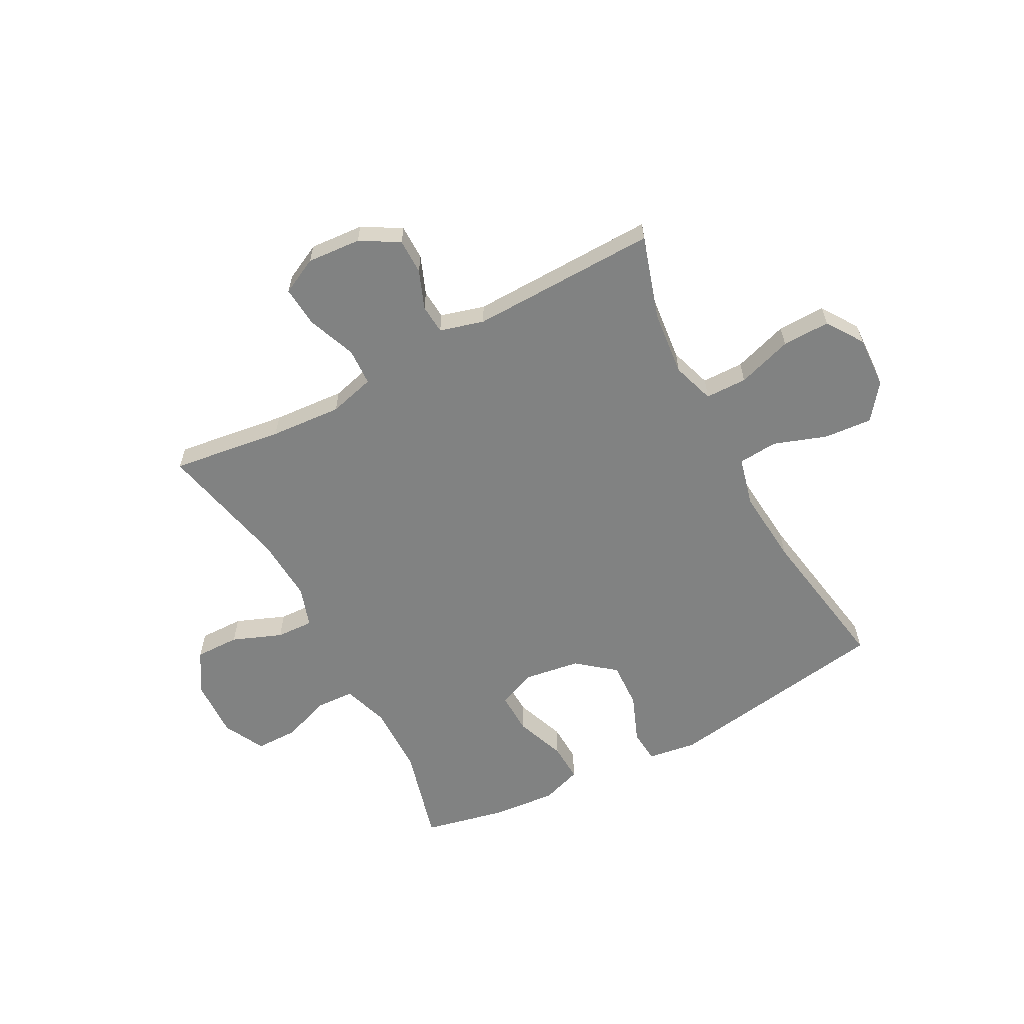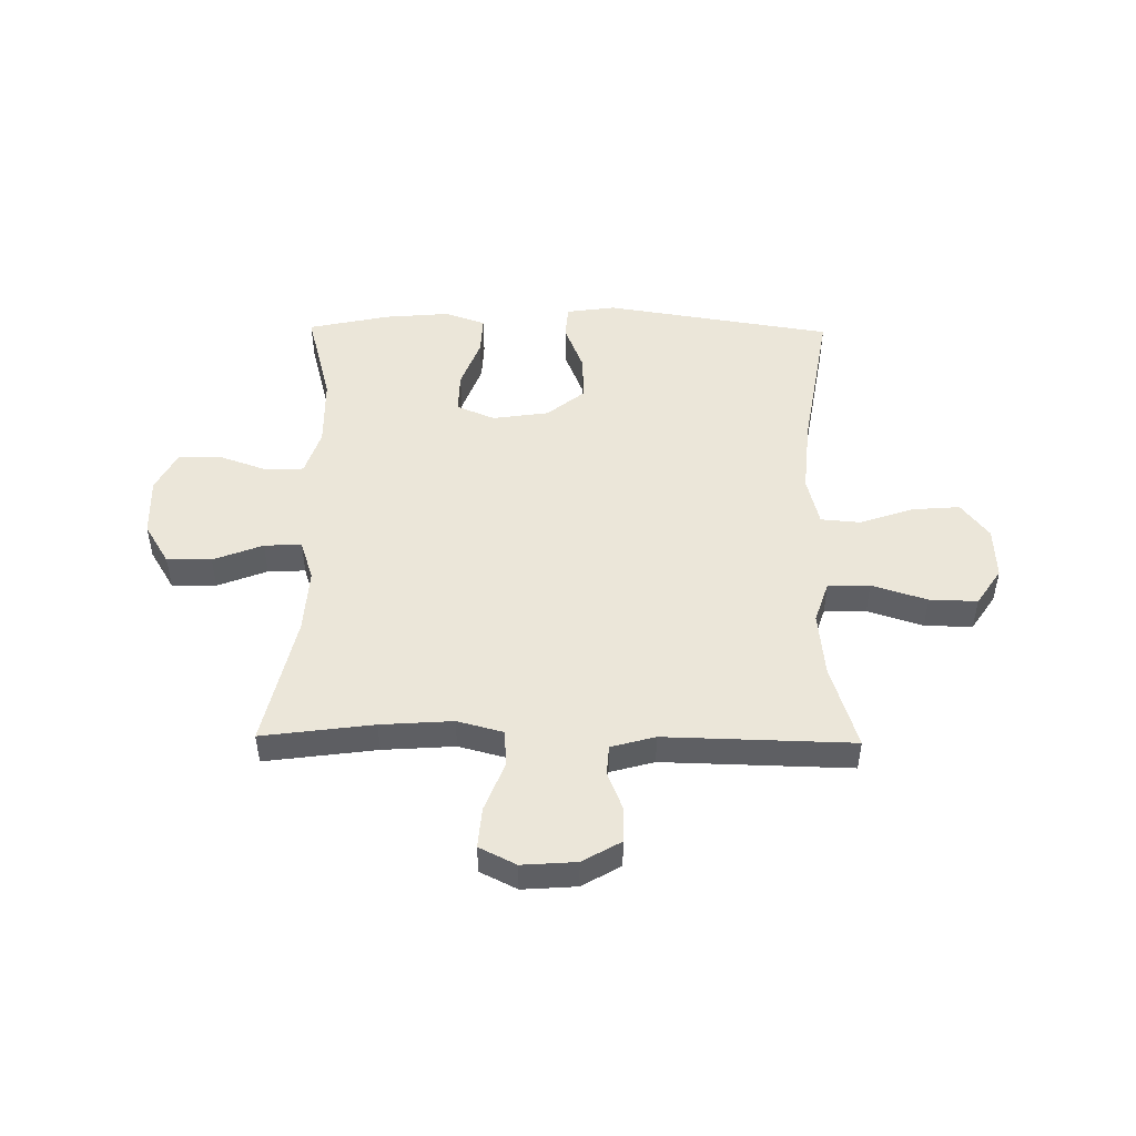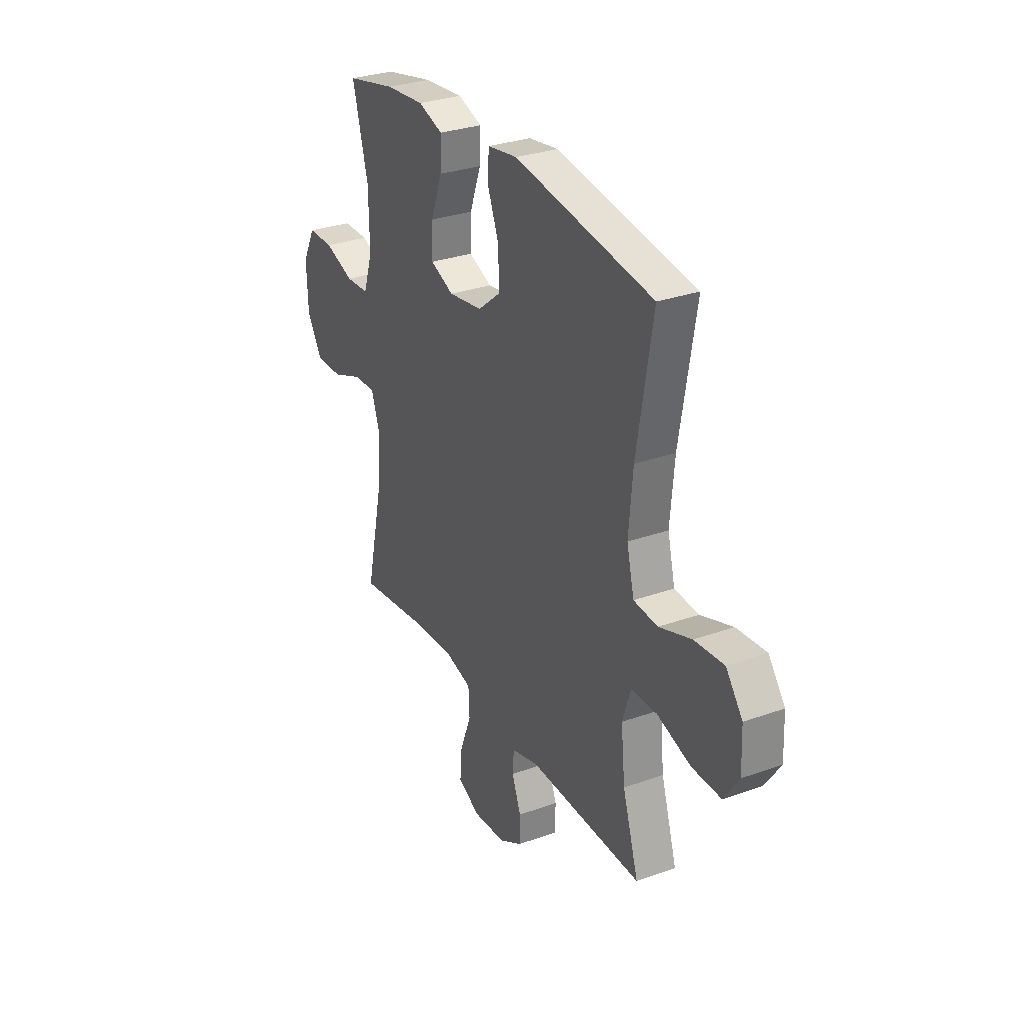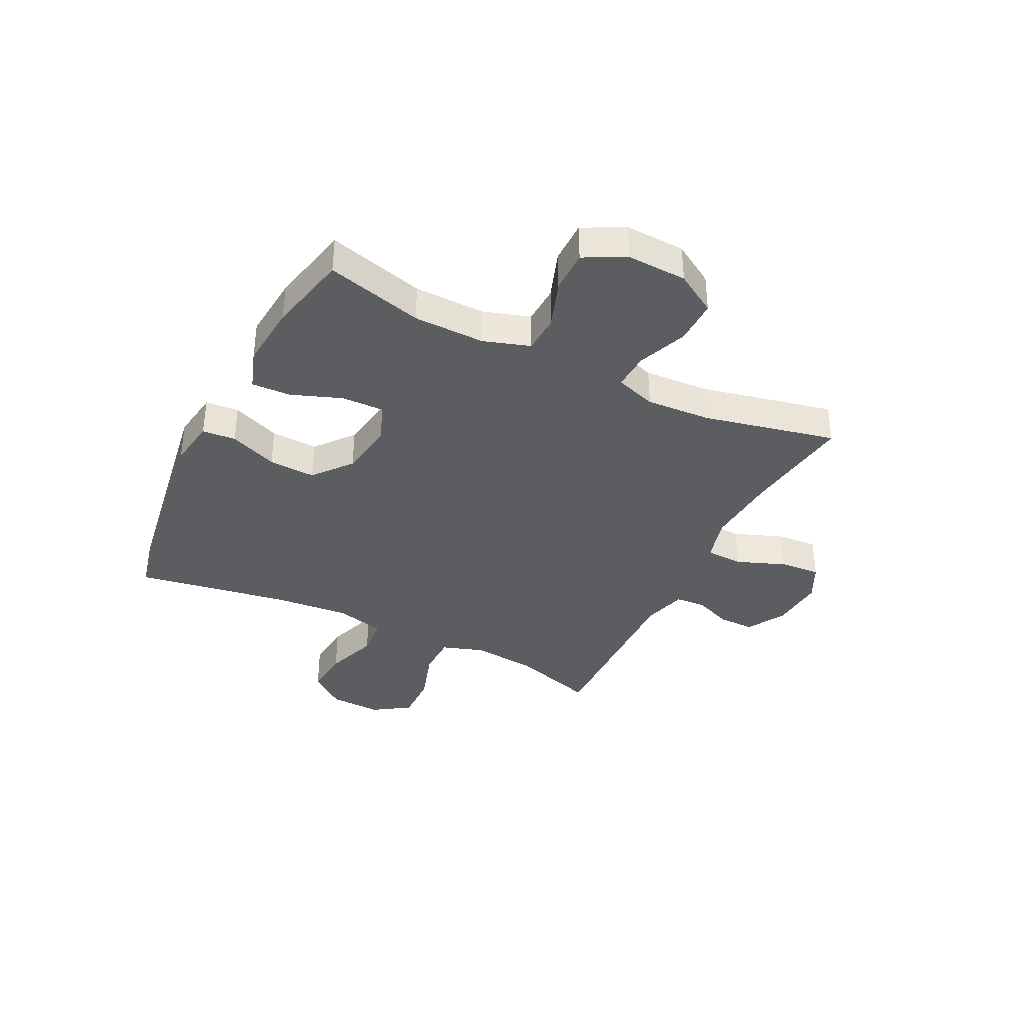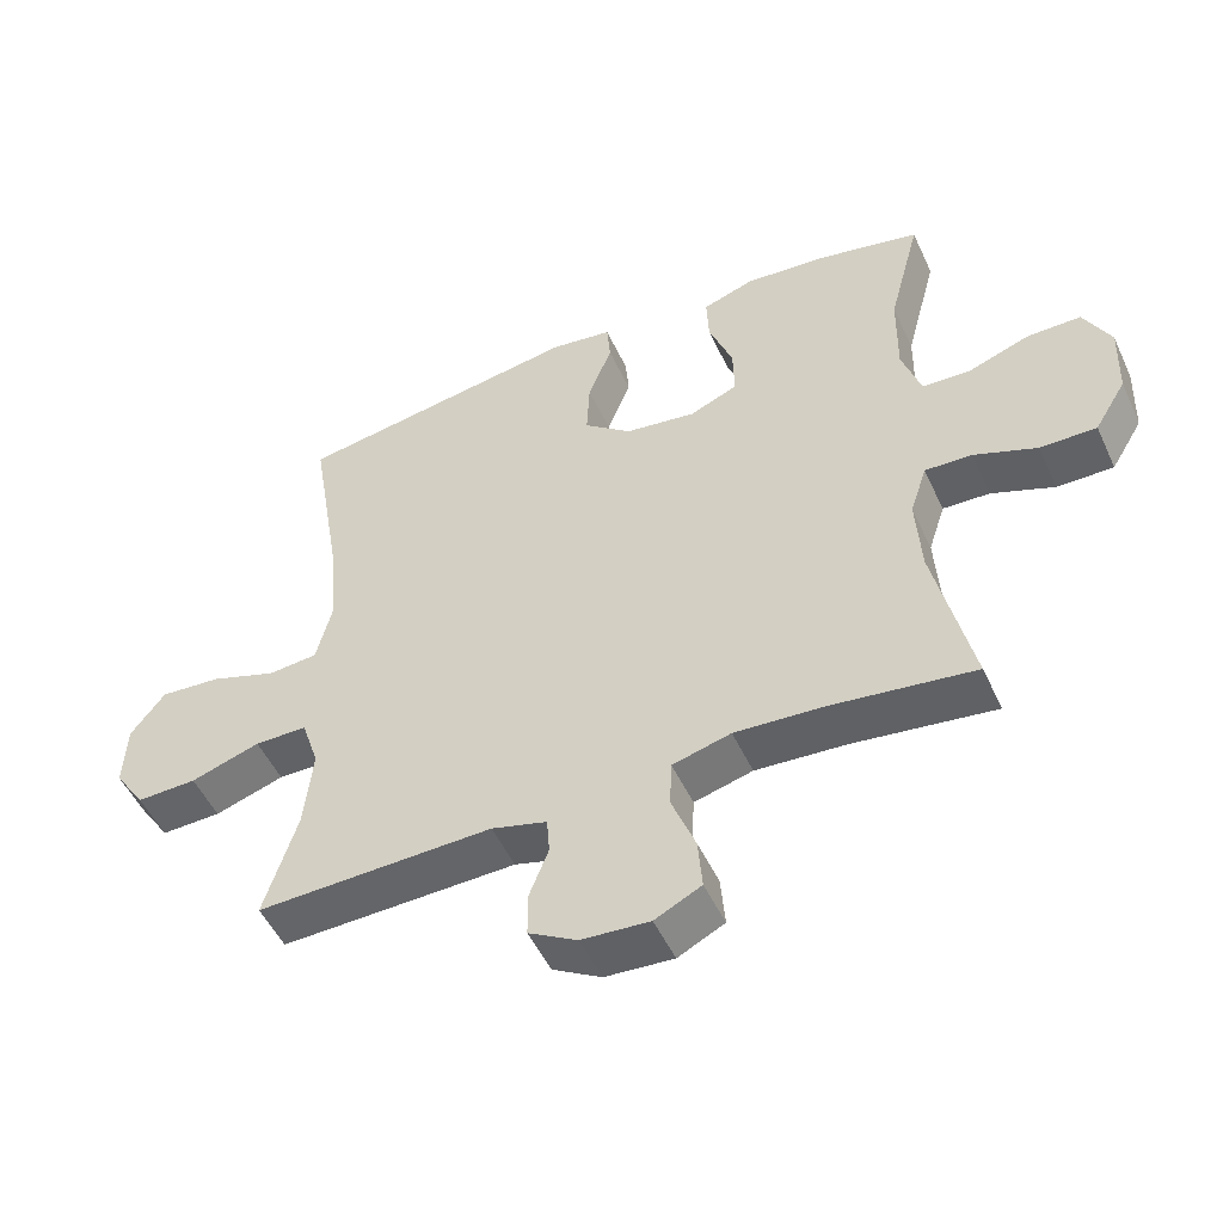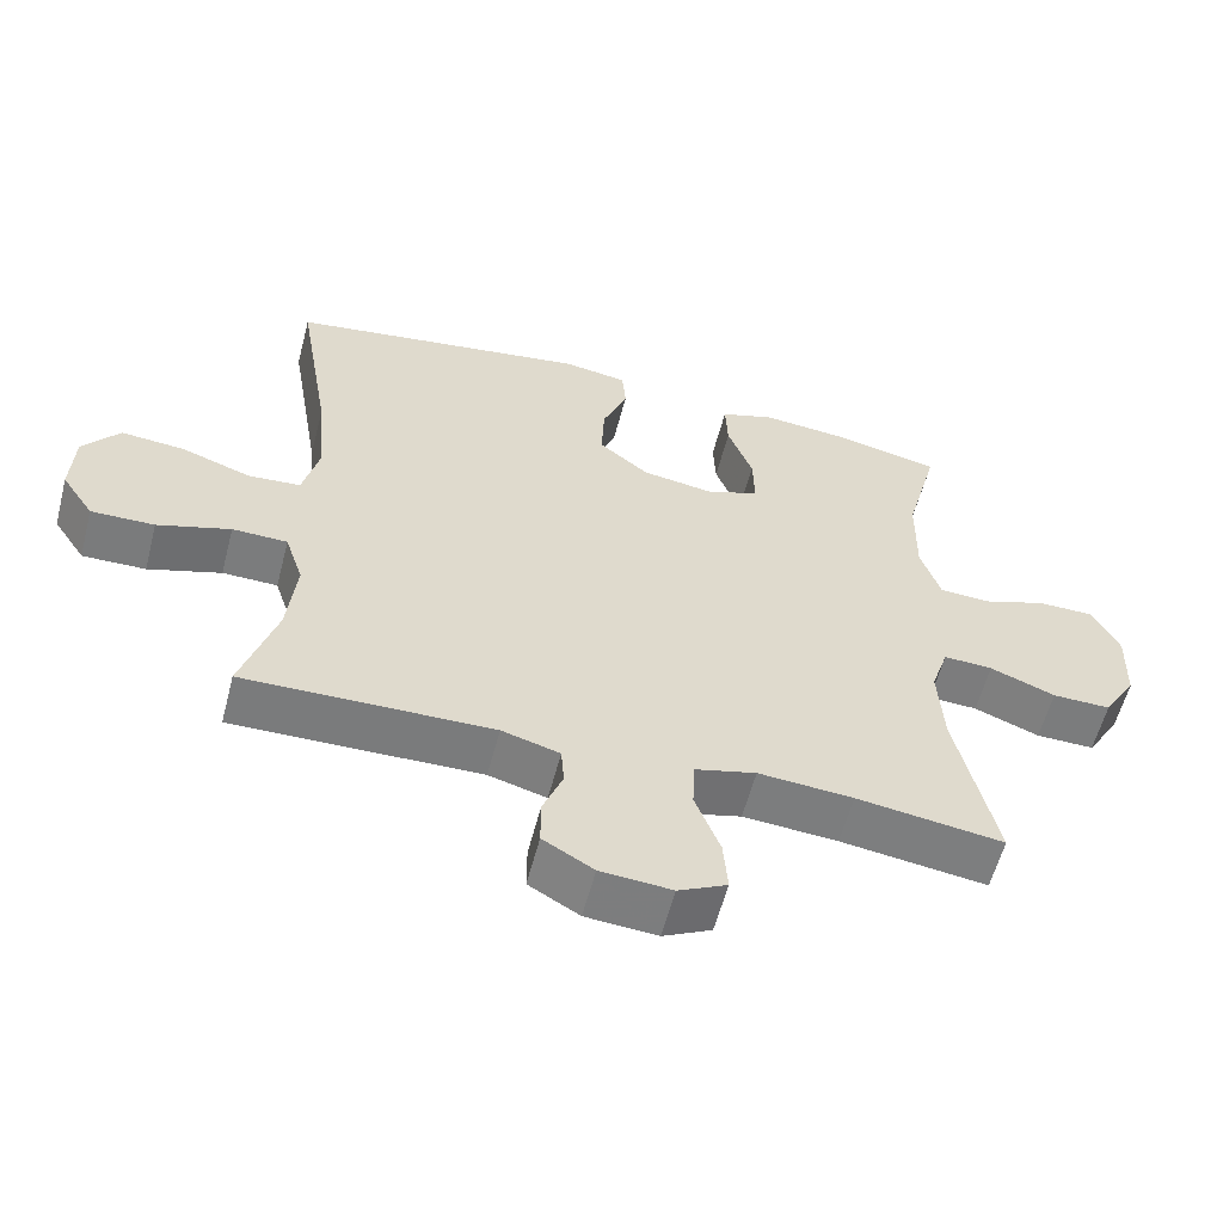
<metadata>
{"format":"obj","ext":"obj","renderer":"f3d","projection":"perspective","resolution":1024,"background":"white","views":[{"elev":-60.6,"azim":-152.0,"up":"+Y"},{"elev":48.5,"azim":-179.2,"up":"+Y"},{"elev":30.1,"azim":-117.6,"up":"+Z"},{"elev":-37.0,"azim":63.5,"up":"+Y"},{"elev":-50.9,"azim":24.4,"up":"+Z"},{"elev":-58.5,"azim":-14.6,"up":"+Z"}]}
</metadata>
<code>
v -0.5 0.07 0.5
v -0.09 0.07 0.565
v -0.002 0.07 0.552
v 0.003 0.07 0.492
v -0.031 0.07 0.406
v -0.035 0.07 0.322
v 0.033 0.07 0.267
v 0.134 0.07 0.252
v 0.203 0.07 0.281
v 0.201 0.07 0.356
v 0.167 0.07 0.447
v 0.164 0.07 0.517
v 0.237 0.07 0.542
v 0.353 0.07 0.532
v 0.5 0.07 0.5
v 0.454 0.07 0.326
v 0.452 0.07 0.198
v 0.479 0.07 0.115
v 0.548 0.07 0.112
v 0.635 0.07 0.143
v 0.711 0.07 0.143
v 0.749 0.07 0.069
v 0.745 0.07 -0.038
v 0.7 0.07 -0.112
v 0.62 0.07 -0.111
v 0.531 0.07 -0.076
v 0.464 0.07 -0.073
v 0.44 0.07 -0.146
v 0.447 0.07 -0.262
v 0.5 0.07 -0.5
v 0.3 0.07 -0.473
v 0.171 0.07 -0.464
v 0.088 0.07 -0.486
v 0.085 0.07 -0.553
v 0.119 0.07 -0.641
v 0.125 0.07 -0.714
v 0.059 0.07 -0.747
v -0.038 0.07 -0.74
v -0.107 0.07 -0.7
v -0.107 0.07 -0.636
v -0.08 0.07 -0.567
v -0.084 0.07 -0.514
v -0.163 0.07 -0.492
v -0.5 0.07 -0.5
v -0.453 0.07 -0.349
v -0.441 0.07 -0.232
v -0.466 0.07 -0.156
v -0.541 0.07 -0.155
v -0.64 0.07 -0.187
v -0.726 0.07 -0.189
v -0.77 0.07 -0.123
v -0.766 0.07 -0.029
v -0.717 0.07 0.035
v -0.63 0.07 0.028
v -0.535 0.07 -0.005
v -0.464 0.07 0.001
v -0.442 0.07 0.09
v -0.454 0.07 0.226
v -0.5 0 0.5
v -0.09 0 0.565
v -0.002 0 0.552
v 0.003 0 0.492
v -0.031 0 0.406
v -0.035 0 0.322
v 0.033 0 0.267
v 0.134 0 0.252
v 0.203 0 0.281
v 0.201 0 0.356
v 0.167 0 0.447
v 0.164 0 0.517
v 0.237 0 0.542
v 0.353 0 0.532
v 0.5 0 0.5
v 0.454 0 0.326
v 0.452 0 0.198
v 0.479 0 0.115
v 0.548 0 0.112
v 0.635 0 0.143
v 0.711 0 0.143
v 0.749 0 0.069
v 0.745 0 -0.038
v 0.7 0 -0.112
v 0.62 0 -0.111
v 0.531 0 -0.076
v 0.464 0 -0.073
v 0.44 0 -0.146
v 0.447 0 -0.262
v 0.5 0 -0.5
v 0.3 0 -0.473
v 0.171 0 -0.464
v 0.088 0 -0.486
v 0.085 0 -0.553
v 0.119 0 -0.641
v 0.125 0 -0.714
v 0.059 0 -0.747
v -0.038 0 -0.74
v -0.107 0 -0.7
v -0.107 0 -0.636
v -0.08 0 -0.567
v -0.084 0 -0.514
v -0.163 0 -0.492
v -0.5 0 -0.5
v -0.453 0 -0.349
v -0.441 0 -0.232
v -0.466 0 -0.156
v -0.541 0 -0.155
v -0.64 0 -0.187
v -0.726 0 -0.189
v -0.77 0 -0.123
v -0.766 0 -0.029
v -0.717 0 0.035
v -0.63 0 0.028
v -0.535 0 -0.005
v -0.464 0 0.001
v -0.442 0 0.09
v -0.454 0 0.226
f 53 54 55
f 52 53 55
f 51 52 55
f 50 51 55
f 49 50 55
f 48 49 55
f 47 48 55 56
f 46 47 56 57
f 43 44 45
f 42 43 45 46
f 39 40 41
f 38 39 41
f 37 38 41
f 36 37 41
f 35 36 41
f 34 35 41
f 33 34 41 42
f 42 46 57
f 33 42 57
f 32 33 57
f 29 30 31
f 32 57 58
f 31 32 58
f 29 31 58
f 28 29 58
f 24 25 26
f 23 24 26
f 22 23 26
f 21 22 26
f 20 21 26
f 19 20 26
f 18 19 26 27
f 14 15 16
f 13 14 16
f 12 13 16
f 11 12 16
f 10 11 16
f 9 10 16 17
f 18 27 28
f 17 18 28
f 9 17 28
f 8 9 28
f 3 4 5
f 2 3 5
f 1 2 5
f 58 1 5
f 58 5 6
f 7 8 28 58
f 6 7 58
f 113 112 111
f 113 111 110
f 113 110 109
f 113 109 108
f 113 108 107
f 113 107 106
f 114 113 106 105
f 115 114 105 104
f 103 102 101
f 104 103 101 100
f 99 98 97
f 99 97 96
f 99 96 95
f 99 95 94
f 99 94 93
f 99 93 92
f 100 99 92 91
f 115 104 100
f 115 100 91
f 115 91 90
f 89 88 87
f 116 115 90
f 116 90 89
f 116 89 87
f 116 87 86
f 84 83 82
f 84 82 81
f 84 81 80
f 84 80 79
f 84 79 78
f 84 78 77
f 85 84 77 76
f 74 73 72
f 74 72 71
f 74 71 70
f 74 70 69
f 74 69 68
f 75 74 68 67
f 86 85 76
f 86 76 75
f 86 75 67
f 86 67 66
f 63 62 61
f 63 61 60
f 63 60 59
f 63 59 116
f 64 63 116
f 116 86 66 65
f 116 65 64
f 1 59 60 2
f 2 60 61 3
f 3 61 62 4
f 4 62 63 5
f 5 63 64 6
f 6 64 65 7
f 7 65 66 8
f 8 66 67 9
f 9 67 68 10
f 10 68 69 11
f 11 69 70 12
f 12 70 71 13
f 13 71 72 14
f 14 72 73 15
f 15 73 74 16
f 16 74 75 17
f 17 75 76 18
f 18 76 77 19
f 19 77 78 20
f 20 78 79 21
f 21 79 80 22
f 22 80 81 23
f 23 81 82 24
f 24 82 83 25
f 25 83 84 26
f 26 84 85 27
f 27 85 86 28
f 28 86 87 29
f 29 87 88 30
f 30 88 89 31
f 31 89 90 32
f 32 90 91 33
f 33 91 92 34
f 34 92 93 35
f 35 93 94 36
f 36 94 95 37
f 37 95 96 38
f 38 96 97 39
f 39 97 98 40
f 40 98 99 41
f 41 99 100 42
f 42 100 101 43
f 43 101 102 44
f 44 102 103 45
f 45 103 104 46
f 46 104 105 47
f 47 105 106 48
f 48 106 107 49
f 49 107 108 50
f 50 108 109 51
f 51 109 110 52
f 52 110 111 53
f 53 111 112 54
f 54 112 113 55
f 55 113 114 56
f 56 114 115 57
f 57 115 116 58
f 58 116 59 1

</code>
